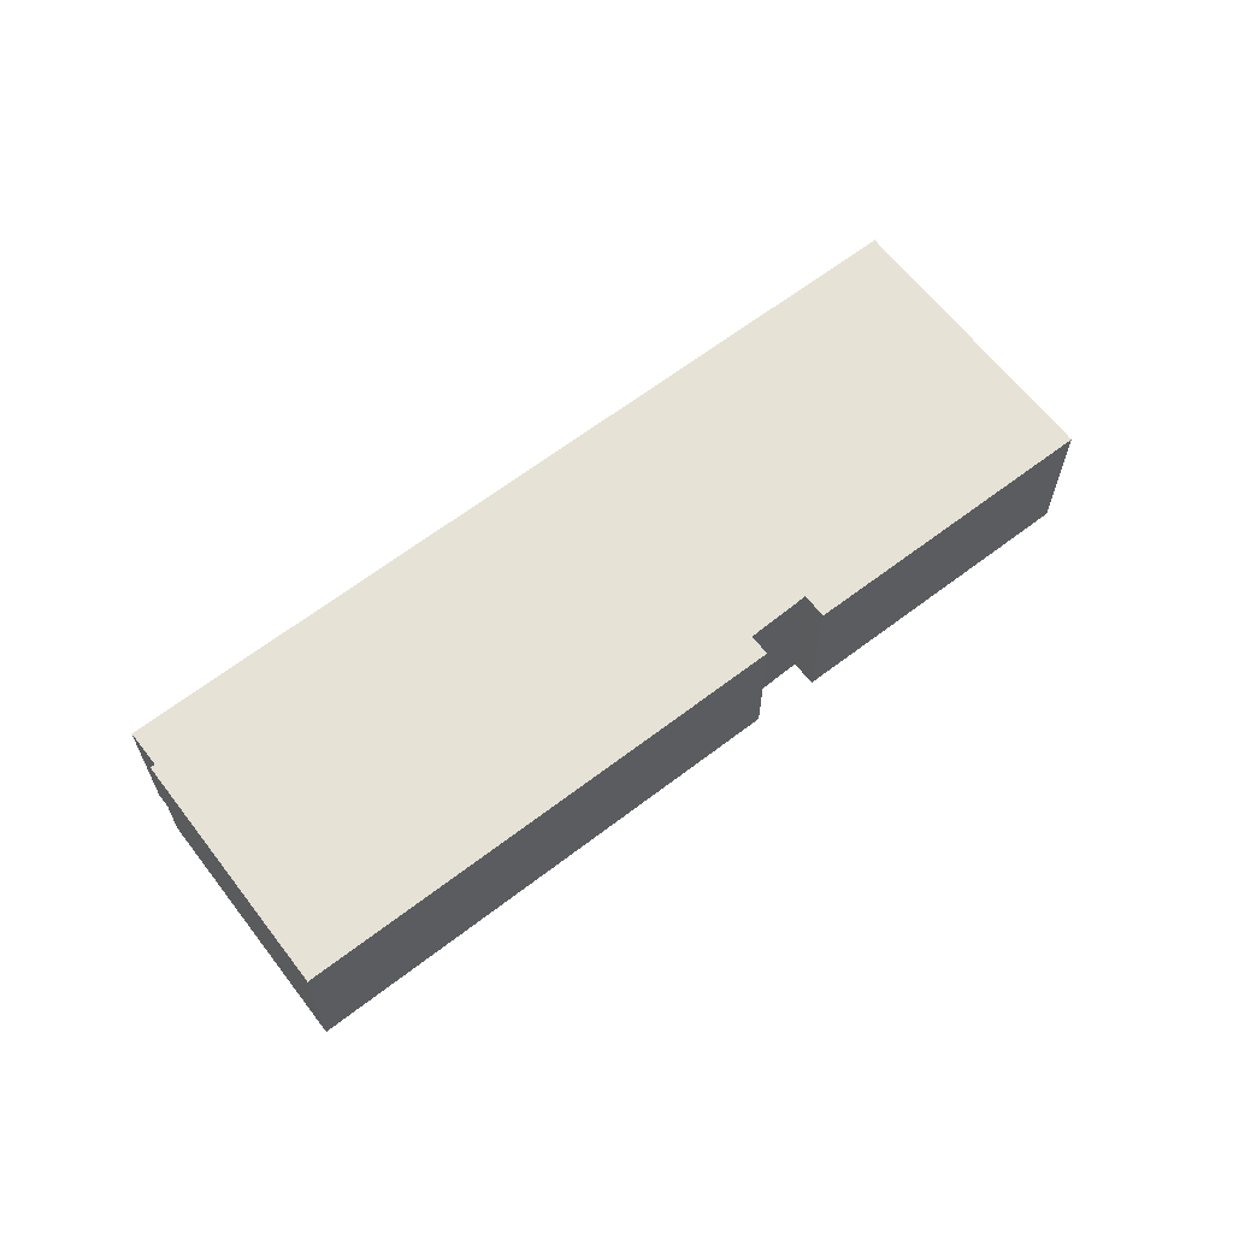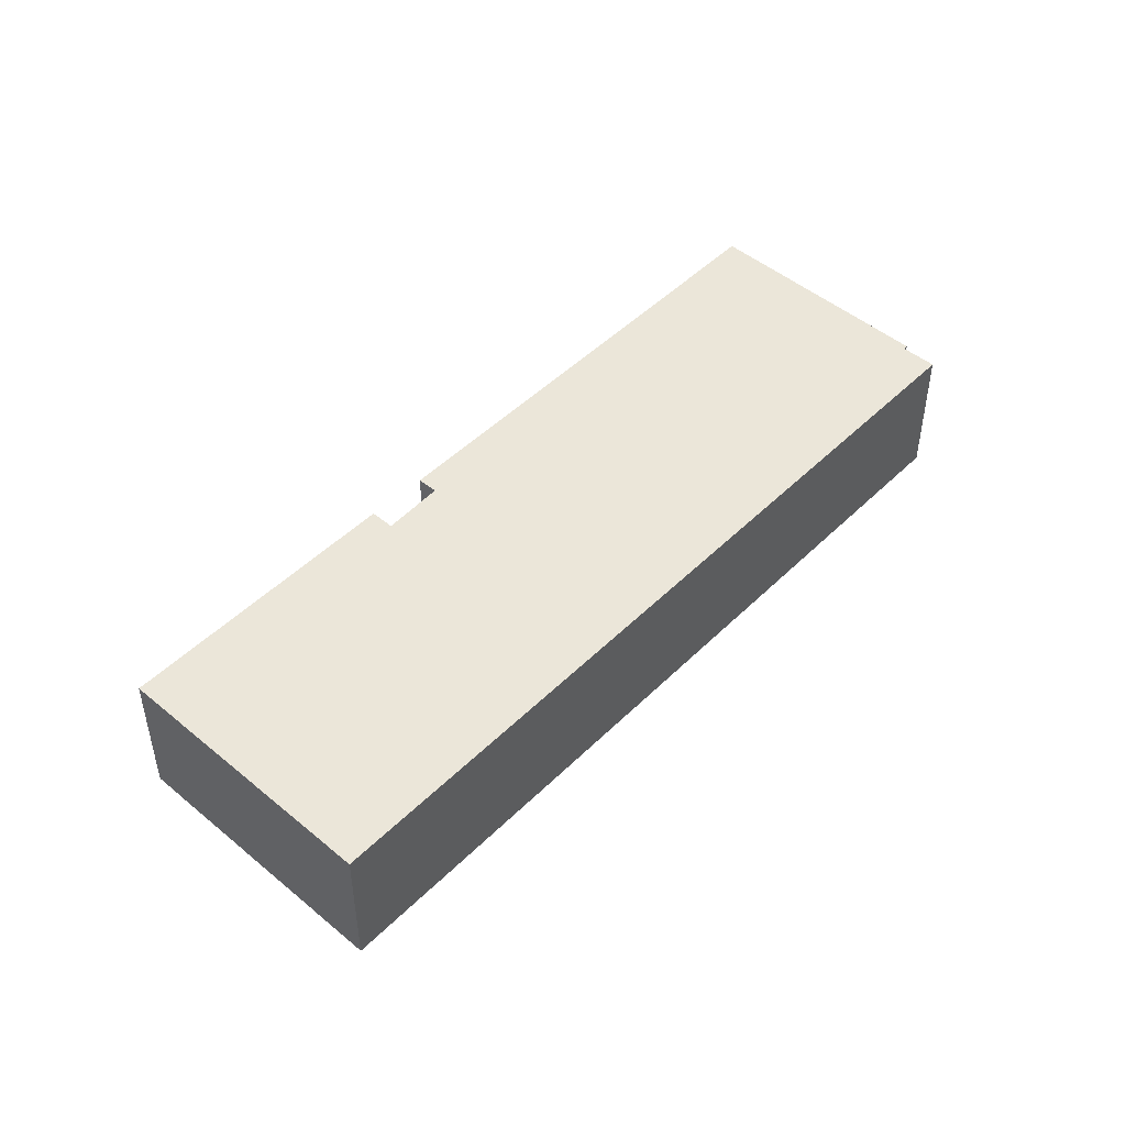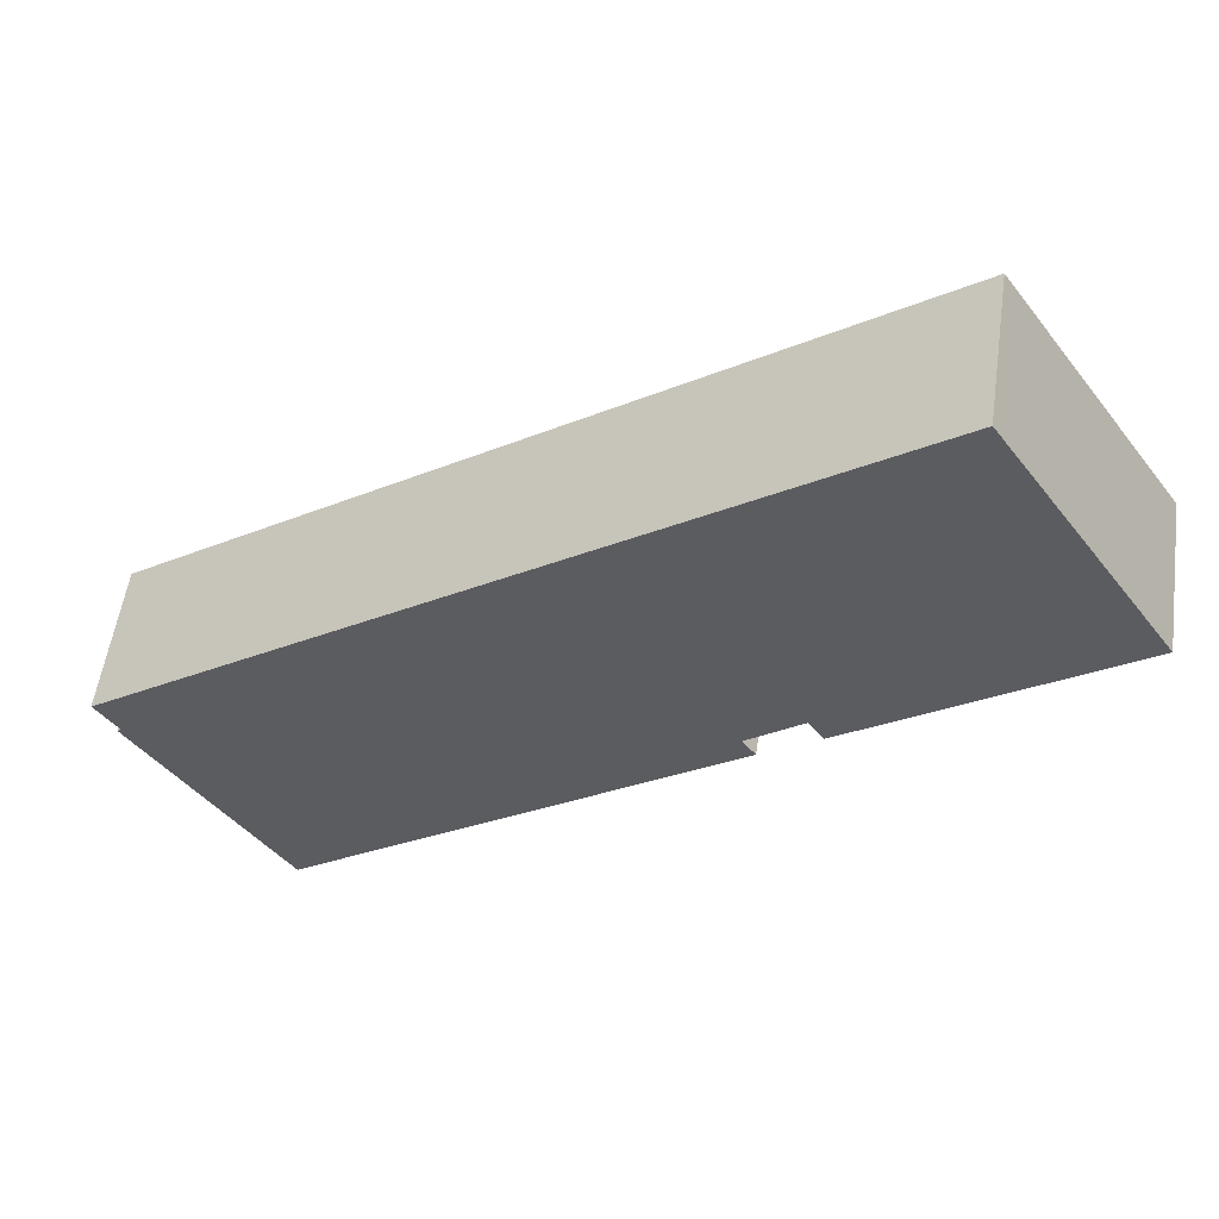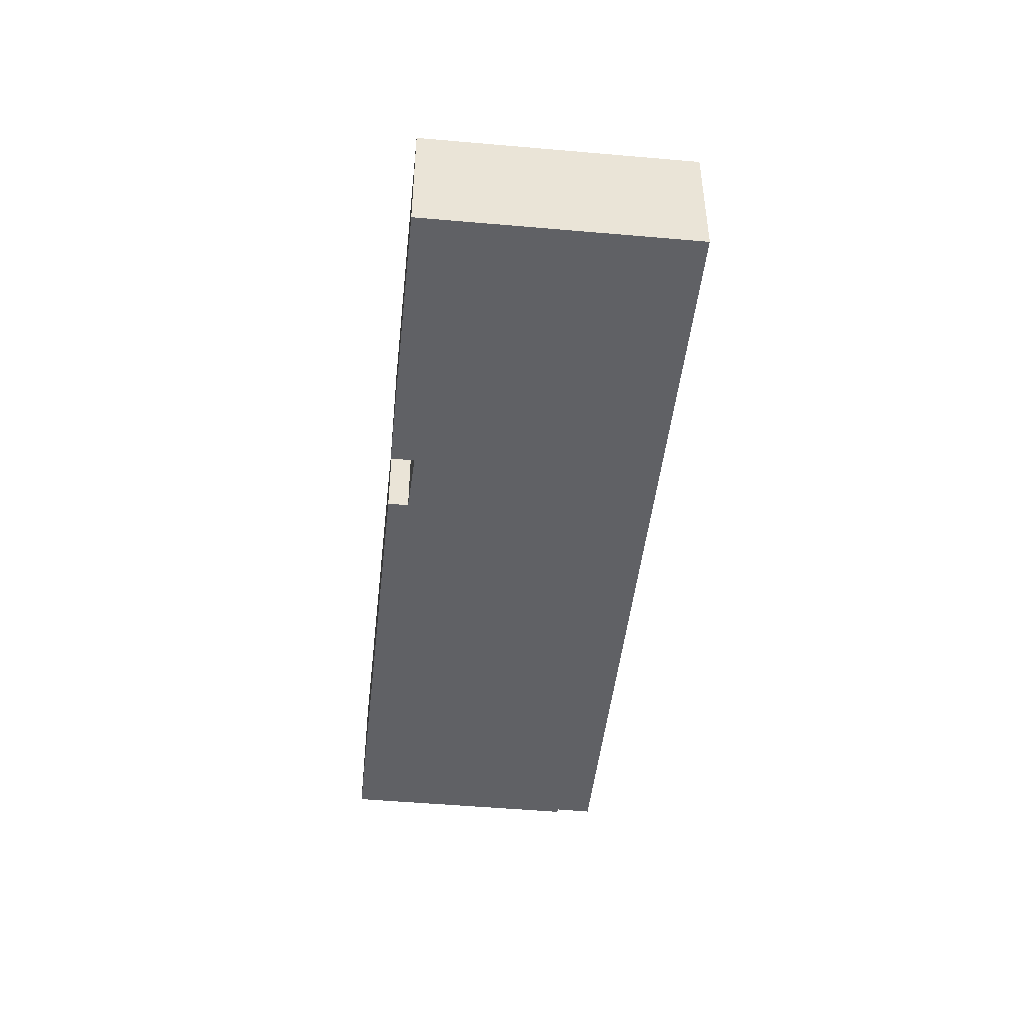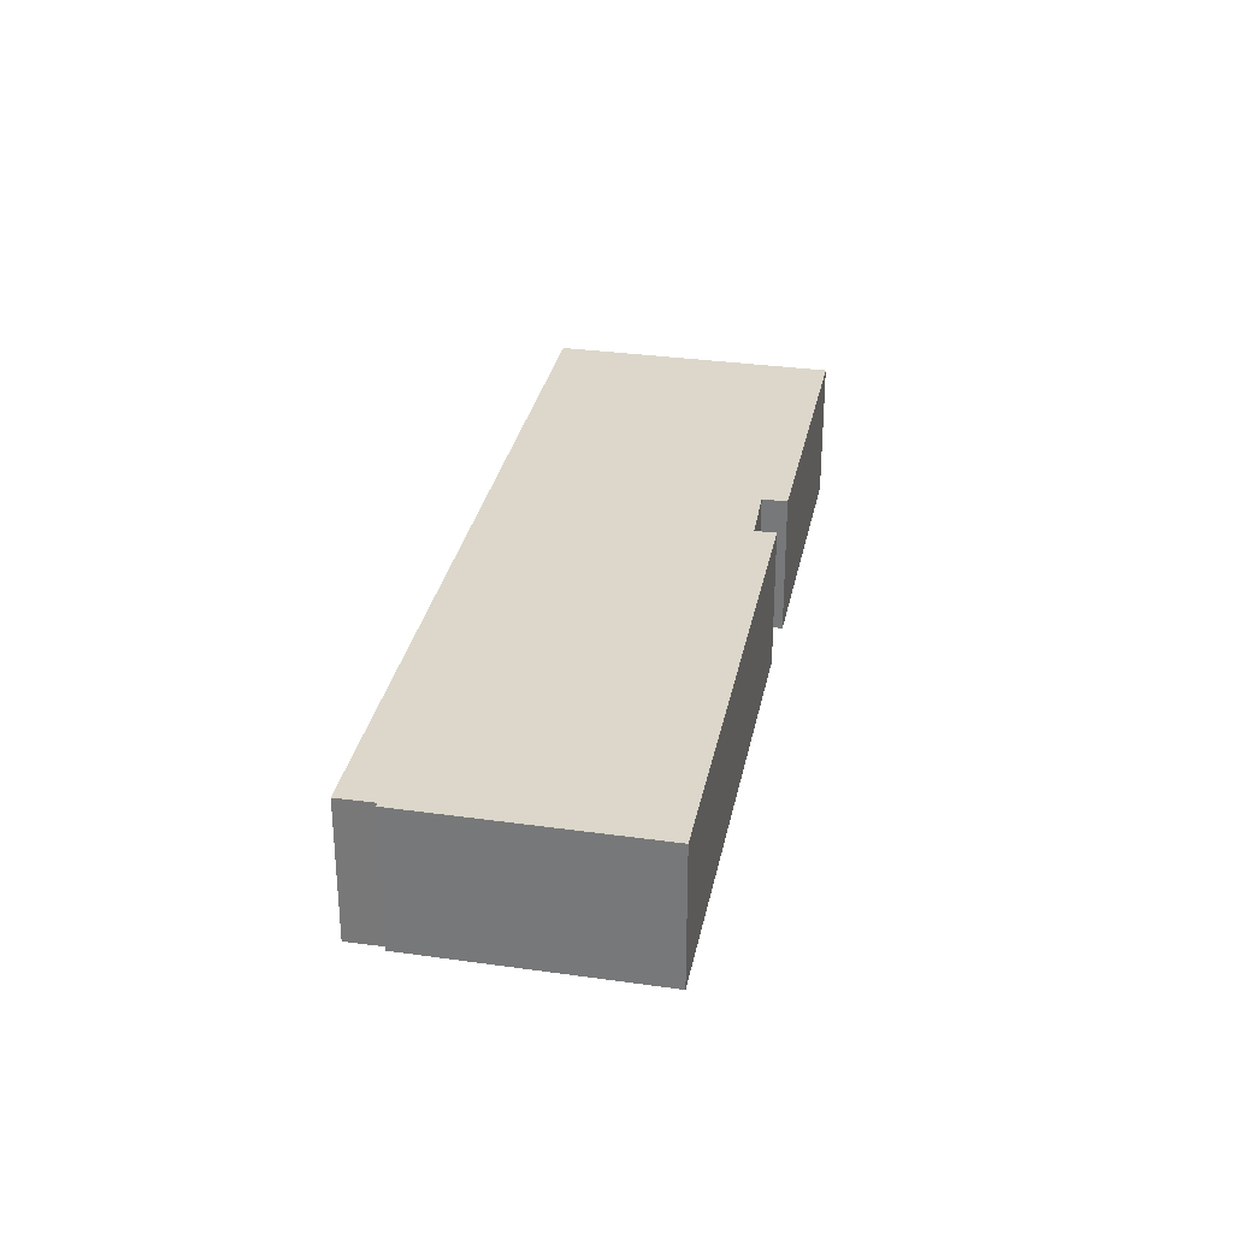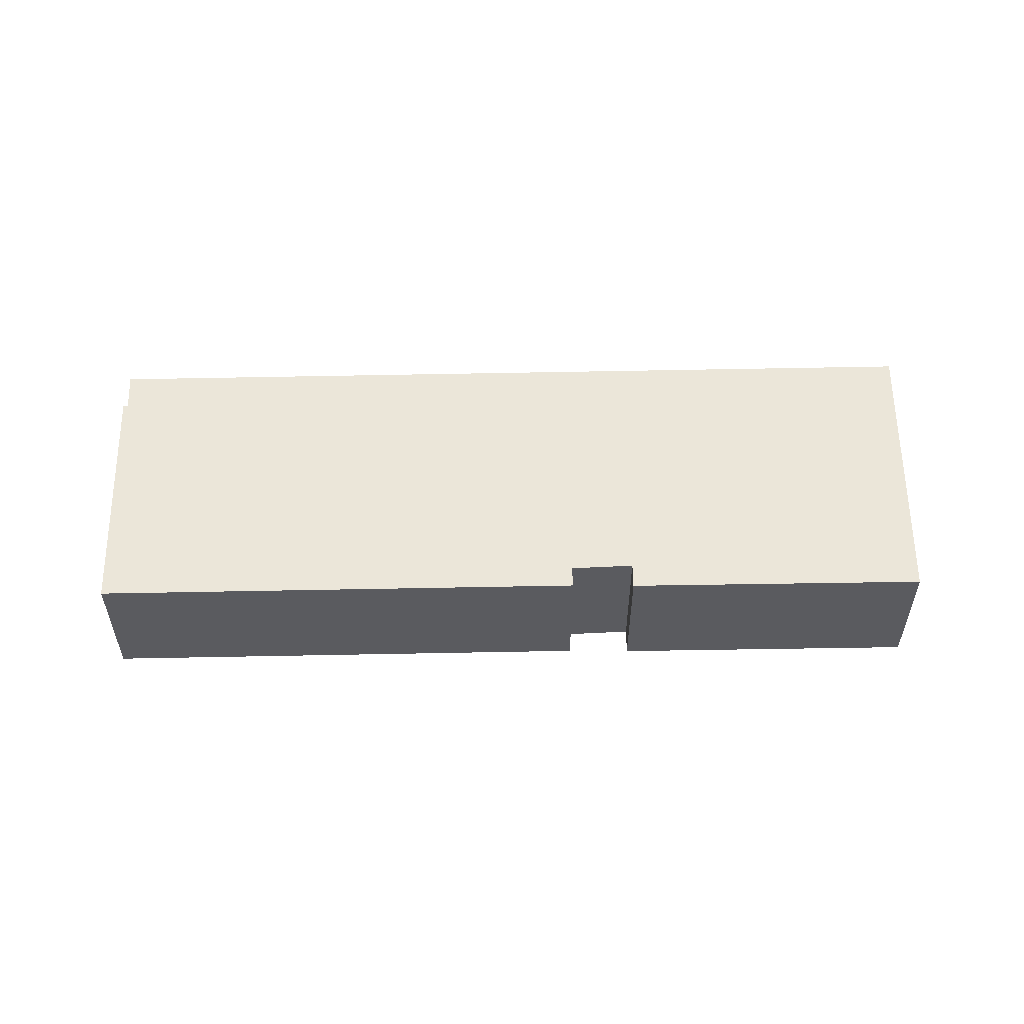
<metadata>
{"format":"obj","ext":"obj","renderer":"f3d","projection":"perspective","resolution":1024,"background":"white","views":[{"elev":63.1,"azim":177.0,"up":"+Y"},{"elev":48.2,"azim":-12.7,"up":"+Y"},{"elev":54.3,"azim":-171.9,"up":"+Z"},{"elev":-47.7,"azim":-61.4,"up":"+Y"},{"elev":30.7,"azim":135.9,"up":"+Y"},{"elev":56.8,"azim":-146.3,"up":"+Y"}]}
</metadata>
<code>
v  31.42 6.244 -21.73
v  13.38 6.244 -9.169
v  13.93 6.244 -8.406
v  7.11 6.244 10.45
v  11.02 6.244 -7.622
v  0 6.244 3.823e-16
v  11.65 6.244 -6.71
v  38.31 6.244 -11.33
v  37.36 6.244 -12.69
v  37.53 6.244 -12.81
v  37.53 7.846e-16 -12.81
v  31.42 1.331e-15 -21.73
v  11.65 4.109e-16 -6.71
v  11.02 4.667e-16 -7.622
v  38.31 6.939e-16 -11.33
v  37.36 7.767e-16 -12.69
v  13.38 5.614e-16 -9.169
v  13.93 5.147e-16 -8.406
v  0 0 0
v  7.11 -6.399e-16 10.45
g defaultobject
f 1 2 3
f 4 5 6
f 5 4 7
f 7 4 8
f 7 8 3
f 3 8 9
f 3 9 1
f 10 1 9
f 11 1 10
f 1 11 12
f 13 5 7
f 5 13 14
f 15 9 8
f 9 15 16
f 12 2 1
f 2 12 17
f 18 7 3
f 7 18 13
f 14 6 5
f 6 14 19
f 17 3 2
f 3 17 18
f 19 4 6
f 4 19 20
f 20 8 4
f 8 20 15
f 16 10 9
f 10 16 11
f 14 13 19
f 19 15 20
f 15 19 13
f 15 13 18
f 15 18 17
f 15 17 16
f 16 17 12
f 16 12 11

</code>
